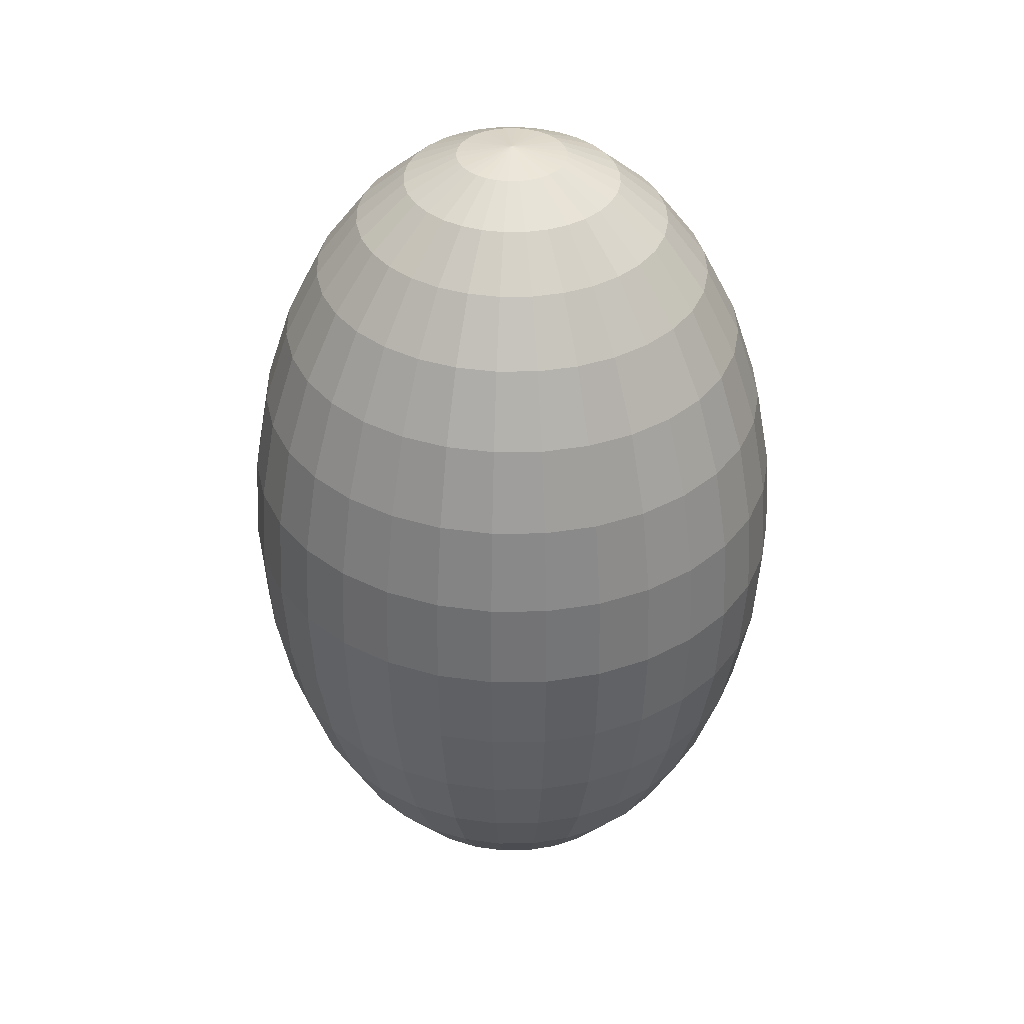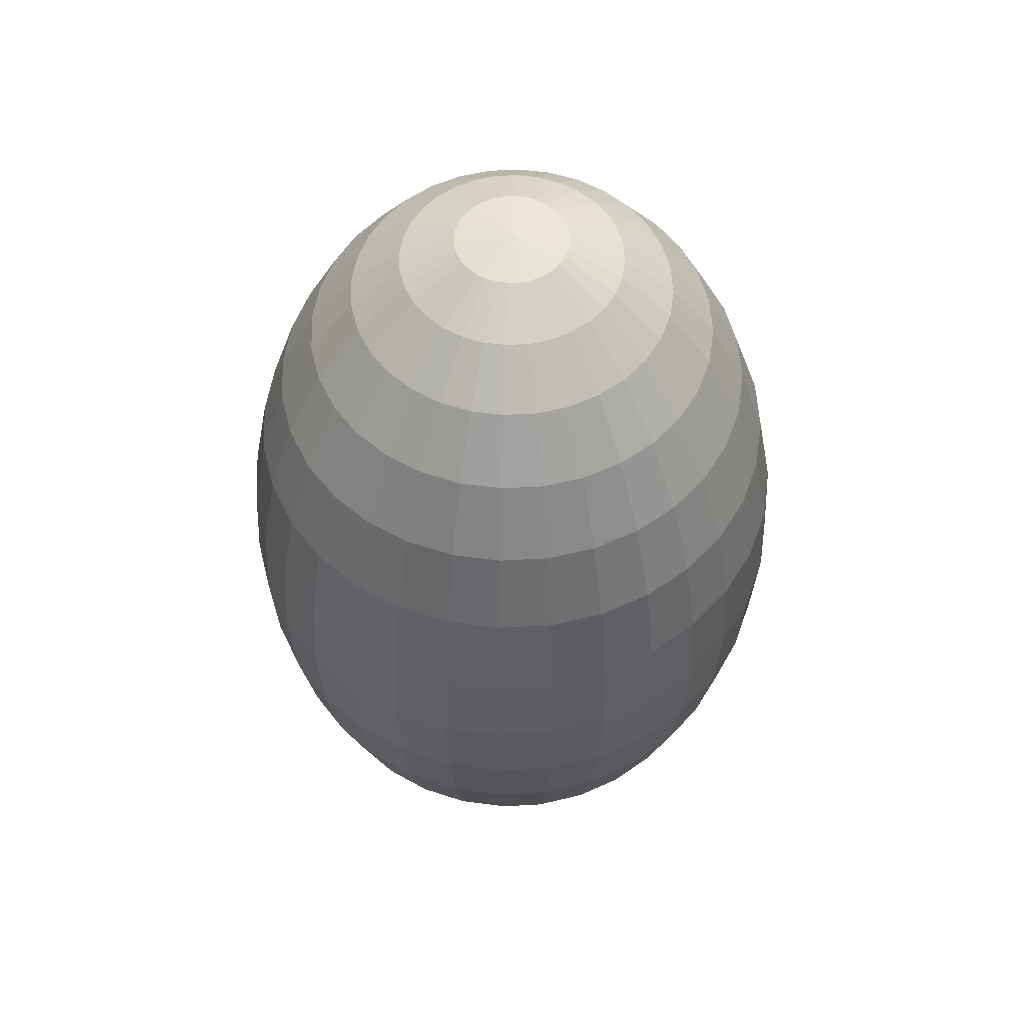
<metadata>
{"format":"obj","ext":"obj","renderer":"f3d","projection":"perspective","resolution":1024,"background":"white","views":[{"elev":37.6,"azim":49.5,"up":"+Y"},{"elev":54.7,"azim":-64.9,"up":"+Y"}]}
</metadata>
<code>
o Sphere_Sphere.005_Sphere_Sphere.006
v 2.512 0.3424 1.35
v 2.505 0.45 1.35
v 2.512 0.45 1.283
v 2.519 0.3424 1.285
v 2.718 0.9594 1.35
v 2.783 0.9907 1.35
v 2.784 0.9907 1.337
v 2.721 0.9594 1.325
v 2.532 0.239 1.35
v 2.538 0.239 1.288
v 2.659 0.9084 1.35
v 2.662 0.9084 1.313
v 2.563 0.1437 1.35
v 2.569 0.1437 1.295
v 2.606 0.8398 1.35
v 2.611 0.8398 1.303
v 2.606 0.06016 1.35
v 2.611 0.06016 1.303
v 2.563 0.7563 1.35
v 2.569 0.7563 1.295
v 2.659 -0.008402 1.35
v 2.662 -0.008402 1.313
v 2.532 0.661 1.35
v 2.538 0.661 1.288
v 2.718 -0.05935 1.35
v 2.721 -0.05935 1.325
v 2.512 0.5576 1.35
v 2.519 0.5576 1.285
v 2.783 -0.09072 1.35
v 2.784 -0.09072 1.337
v 2.728 -0.05935 1.3
v 2.788 -0.09072 1.325
v 2.538 0.5576 1.222
v 2.532 0.45 1.219
v 2.538 0.3424 1.222
v 2.788 0.9907 1.325
v 2.728 0.9594 1.3
v 2.556 0.239 1.229
v 2.673 0.9084 1.277
v 2.585 0.1437 1.241
v 2.625 0.8398 1.258
v 2.625 0.06016 1.258
v 2.585 0.7563 1.241
v 2.673 -0.008402 1.277
v 2.556 0.661 1.229
v 2.691 0.9084 1.245
v 2.647 0.8398 1.216
v 2.612 0.1437 1.192
v 2.647 0.06016 1.216
v 2.612 0.7563 1.192
v 2.691 -0.008402 1.245
v 2.585 0.661 1.175
v 2.74 -0.05935 1.277
v 2.569 0.5576 1.164
v 2.794 -0.09072 1.313
v 2.563 0.45 1.16
v 2.569 0.3424 1.164
v 2.794 0.9907 1.313
v 2.74 0.9594 1.277
v 2.585 0.239 1.175
v 2.611 0.5576 1.113
v 2.606 0.45 1.109
v 2.611 0.3424 1.113
v 2.802 0.9907 1.303
v 2.757 0.9594 1.258
v 2.625 0.239 1.127
v 2.715 0.9084 1.216
v 2.647 0.1437 1.149
v 2.678 0.8398 1.179
v 2.678 0.06016 1.179
v 2.647 0.7563 1.149
v 2.715 -0.008402 1.216
v 2.625 0.661 1.127
v 2.757 -0.05935 1.258
v 2.802 -0.09072 1.303
v 2.691 0.1437 1.114
v 2.715 0.06016 1.149
v 2.715 0.8398 1.149
v 2.691 0.7563 1.114
v 2.744 -0.008402 1.192
v 2.673 0.661 1.088
v 2.777 -0.05935 1.241
v 2.662 0.5576 1.072
v 2.813 -0.09072 1.295
v 2.659 0.45 1.066
v 2.662 0.3424 1.072
v 2.813 0.9907 1.295
v 2.777 0.9594 1.241
v 2.673 0.239 1.088
v 2.744 0.9084 1.192
v 2.718 0.45 1.035
v 2.721 0.3424 1.041
v 2.824 0.9907 1.288
v 2.8 0.9594 1.229
v 2.728 0.239 1.059
v 2.777 0.9084 1.175
v 2.74 0.1437 1.088
v 2.757 0.8398 1.127
v 2.757 0.06016 1.127
v 2.74 0.7563 1.088
v 2.777 -0.008402 1.175
v 2.728 0.661 1.059
v 2.8 -0.05935 1.229
v 2.721 0.5576 1.041
v 2.824 -0.09072 1.288
v 2.802 0.8398 1.113
v 2.794 0.7563 1.072
v 2.802 0.06016 1.113
v 2.813 -0.008402 1.164
v 2.788 0.661 1.041
v 2.824 -0.05935 1.222
v 2.784 0.5576 1.022
v 2.837 -0.09072 1.285
v 2.783 0.45 1.015
v 2.784 0.3424 1.022
v 2.837 0.9907 1.285
v 2.824 0.9594 1.222
v 2.788 0.239 1.041
v 2.813 0.9084 1.164
v 2.794 0.1437 1.072
v 2.85 0.45 1.009
v 2.85 0.3424 1.015
v 2.85 0.9907 1.283
v 2.85 0.9594 1.219
v 2.85 0.239 1.035
v 2.85 0.9084 1.16
v 2.85 0.1437 1.066
v 2.85 0.8398 1.109
v 2.85 0.06016 1.109
v 2.85 0.7563 1.066
v 2.85 -0.008402 1.16
v 2.85 0.661 1.035
v 2.85 -0.05935 1.219
v 2.85 0.5576 1.015
v 2.85 -0.09072 1.283
v 2.898 0.06016 1.113
v 2.887 -0.008402 1.164
v 2.906 0.7563 1.072
v 2.912 0.661 1.041
v 2.876 -0.05935 1.222
v 2.916 0.5576 1.022
v 2.863 -0.09072 1.285
v 2.917 0.45 1.015
v 2.916 0.3424 1.022
v 2.863 0.9907 1.285
v 2.876 0.9594 1.222
v 2.912 0.239 1.041
v 2.887 0.9084 1.164
v 2.906 0.1437 1.072
v 2.898 0.8398 1.113
v 2.979 0.3424 1.041
v 2.972 0.239 1.059
v 2.9 0.9594 1.229
v 2.923 0.9084 1.175
v 2.96 0.1437 1.088
v 2.943 0.8398 1.127
v 2.943 0.06016 1.127
v 2.96 0.7563 1.088
v 2.923 -0.008402 1.175
v 2.972 0.661 1.059
v 2.9 -0.05935 1.229
v 2.979 0.5576 1.041
v 2.876 -0.09072 1.288
v 2.982 0.45 1.035
v 2.876 0.9907 1.288
v 2.956 -0.008402 1.192
v 2.923 -0.05935 1.241
v 3.027 0.661 1.088
v 3.038 0.5576 1.072
v 2.887 -0.09072 1.295
v 3.041 0.45 1.066
v 3.038 0.3424 1.072
v 2.887 0.9907 1.295
v 2.923 0.9594 1.241
v 3.027 0.239 1.088
v 2.956 0.9084 1.192
v 3.009 0.1437 1.114
v 2.985 0.8398 1.149
v 2.985 0.06016 1.149
v 3.009 0.7563 1.114
v 2.943 0.9594 1.258
v 2.985 0.9084 1.216
v 3.075 0.239 1.127
v 3.053 0.1437 1.149
v 3.022 0.8398 1.179
v 3.022 0.06016 1.179
v 3.053 0.7563 1.149
v 2.985 -0.008402 1.216
v 3.075 0.661 1.127
v 2.943 -0.05935 1.258
v 3.089 0.5576 1.113
v 2.898 -0.09072 1.303
v 3.094 0.45 1.109
v 3.089 0.3424 1.113
v 2.898 0.9907 1.303
v 3.115 0.661 1.175
v 3.131 0.5576 1.164
v 2.96 -0.05935 1.277
v 2.906 -0.09072 1.313
v 3.137 0.45 1.16
v 3.131 0.3424 1.164
v 2.906 0.9907 1.313
v 2.96 0.9594 1.277
v 3.115 0.239 1.175
v 3.009 0.9084 1.245
v 3.088 0.1437 1.192
v 3.053 0.8398 1.216
v 3.053 0.06016 1.216
v 3.088 0.7563 1.192
v 3.009 -0.008402 1.245
v 3.144 0.239 1.229
v 3.115 0.1437 1.241
v 3.027 0.9084 1.277
v 3.075 0.8398 1.258
v 3.075 0.06016 1.258
v 3.115 0.7563 1.241
v 3.027 -0.008402 1.277
v 3.144 0.661 1.229
v 2.972 -0.05935 1.3
v 3.162 0.5576 1.222
v 2.912 -0.09072 1.325
v 3.168 0.45 1.219
v 3.162 0.3424 1.222
v 2.912 0.9907 1.325
v 2.972 0.9594 1.3
v 2.979 -0.05935 1.325
v 2.916 -0.09072 1.337
v 3.181 0.5576 1.285
v 3.188 0.45 1.283
v 3.181 0.3424 1.285
v 2.916 0.9907 1.337
v 2.979 0.9594 1.325
v 3.162 0.239 1.288
v 3.038 0.9084 1.313
v 3.131 0.1437 1.295
v 3.089 0.8398 1.303
v 3.089 0.06016 1.303
v 3.131 0.7563 1.295
v 3.038 -0.008402 1.313
v 3.162 0.661 1.288
v 3.041 0.9084 1.35
v 3.094 0.8398 1.35
v 3.137 0.1437 1.35
v 3.094 0.06016 1.35
v 3.137 0.7563 1.35
v 3.041 -0.008402 1.35
v 3.168 0.661 1.35
v 2.982 -0.05935 1.35
v 3.188 0.5576 1.35
v 2.917 -0.09072 1.35
v 3.195 0.45 1.35
v 3.188 0.3424 1.35
v 2.917 0.9907 1.35
v 2.982 0.9594 1.35
v 3.168 0.239 1.35
v 3.181 0.5576 1.415
v 3.188 0.45 1.417
v 3.181 0.3424 1.415
v 2.916 0.9907 1.363
v 2.979 0.9594 1.375
v 3.162 0.239 1.412
v 3.038 0.9084 1.387
v 3.131 0.1437 1.405
v 3.089 0.8398 1.397
v 3.089 0.06016 1.397
v 3.131 0.7563 1.405
v 3.038 -0.008402 1.387
v 3.162 0.661 1.412
v 2.979 -0.05935 1.375
v 2.916 -0.09072 1.363
v 3.115 0.1437 1.459
v 3.075 0.06016 1.442
v 3.075 0.8398 1.442
v 3.115 0.7563 1.459
v 3.027 -0.008402 1.423
v 3.144 0.661 1.471
v 2.972 -0.05935 1.4
v 3.162 0.5576 1.478
v 2.912 -0.09072 1.375
v 3.168 0.45 1.481
v 3.162 0.3424 1.478
v 2.912 0.9907 1.375
v 2.972 0.9594 1.4
v 3.144 0.239 1.471
v 3.027 0.9084 1.423
v 3.137 0.45 1.54
v 3.131 0.3424 1.536
v 2.906 0.9907 1.387
v 2.96 0.9594 1.423
v 3.115 0.239 1.525
v 3.009 0.9084 1.455
v 3.088 0.1437 1.508
v 3.053 0.8398 1.484
v 3.053 0.06016 1.484
v 3.088 0.7563 1.508
v 3.009 -0.008402 1.455
v 3.115 0.661 1.525
v 2.96 -0.05935 1.423
v 3.131 0.5576 1.536
v 2.906 -0.09072 1.387
v 3.022 0.06016 1.521
v 2.985 -0.008402 1.484
v 3.053 0.7563 1.551
v 3.075 0.661 1.573
v 2.943 -0.05935 1.442
v 3.089 0.5576 1.587
v 2.898 -0.09072 1.397
v 3.094 0.45 1.591
v 3.089 0.3424 1.587
v 2.898 0.9907 1.397
v 2.943 0.9594 1.442
v 3.075 0.239 1.573
v 2.985 0.9084 1.484
v 3.053 0.1437 1.551
v 3.022 0.8398 1.521
v 2.887 0.9907 1.405
v 2.923 0.9594 1.459
v 3.038 0.3424 1.628
v 3.027 0.239 1.612
v 2.956 0.9084 1.508
v 3.009 0.1437 1.586
v 2.985 0.8398 1.551
v 2.985 0.06016 1.551
v 3.009 0.7563 1.586
v 2.956 -0.008402 1.508
v 3.027 0.661 1.612
v 2.923 -0.05935 1.459
v 3.038 0.5576 1.628
v 2.887 -0.09072 1.405
v 3.041 0.45 1.634
v 2.96 0.7563 1.612
v 2.972 0.661 1.641
v 2.923 -0.008402 1.525
v 2.9 -0.05935 1.471
v 2.979 0.5576 1.659
v 2.876 -0.09072 1.412
v 2.982 0.45 1.665
v 2.979 0.3424 1.659
v 2.876 0.9907 1.412
v 2.9 0.9594 1.471
v 2.972 0.239 1.641
v 2.923 0.9084 1.525
v 2.96 0.1437 1.612
v 2.943 0.8398 1.573
v 2.943 0.06016 1.573
v 2.916 0.3424 1.678
v 2.912 0.239 1.659
v 2.876 0.9594 1.478
v 2.887 0.9084 1.536
v 2.906 0.1437 1.628
v 2.898 0.8398 1.587
v 2.898 0.06016 1.587
v 2.906 0.7563 1.628
v 2.887 -0.008402 1.536
v 2.912 0.661 1.659
v 2.876 -0.05935 1.478
v 2.916 0.5576 1.678
v 2.863 -0.09072 1.415
v 2.917 0.45 1.685
v 2.863 0.9907 1.415
v 2.85 -0.008402 1.54
v 2.85 -0.05935 1.481
v 2.85 0.661 1.665
v 2.85 0.5576 1.685
v 2.85 -0.09072 1.417
v 2.85 0.45 1.691
v 2.85 0.3424 1.685
v 2.85 0.9907 1.417
v 2.85 0.9594 1.481
v 2.85 0.239 1.665
v 2.85 0.9084 1.54
v 2.85 0.1437 1.634
v 2.85 0.8398 1.591
v 2.85 0.06016 1.591
v 2.85 0.7563 1.634
v 2.824 0.9594 1.478
v 2.813 0.9084 1.536
v 2.788 0.239 1.659
v 2.794 0.1437 1.628
v 2.802 0.8398 1.587
v 2.802 0.06016 1.587
v 2.794 0.7563 1.628
v 2.813 -0.008402 1.536
v 2.788 0.661 1.659
v 2.824 -0.05935 1.478
v 2.784 0.5576 1.678
v 2.837 -0.09072 1.415
v 2.783 0.45 1.685
v 2.784 0.3424 1.678
v 2.837 0.9907 1.415
v 2.728 0.661 1.641
v 2.721 0.5576 1.659
v 2.8 -0.05935 1.471
v 2.824 -0.09072 1.412
v 2.718 0.45 1.665
v 2.721 0.3424 1.659
v 2.824 0.9907 1.412
v 2.8 0.9594 1.471
v 2.728 0.239 1.641
v 2.777 0.9084 1.525
v 2.74 0.1437 1.612
v 2.757 0.8398 1.573
v 2.757 0.06016 1.573
v 2.74 0.7563 1.612
v 2.777 -0.008402 1.525
v 2.673 0.239 1.612
v 2.691 0.1437 1.586
v 2.744 0.9084 1.508
v 2.715 0.8398 1.551
v 2.715 0.06016 1.551
v 2.691 0.7563 1.586
v 2.744 -0.008402 1.508
v 2.673 0.661 1.612
v 2.777 -0.05935 1.459
v 2.662 0.5576 1.628
v 2.813 -0.09072 1.405
v 2.659 0.45 1.634
v 2.662 0.3424 1.628
v 2.813 0.9907 1.405
v 2.777 0.9594 1.459
v 2.757 -0.05935 1.442
v 2.802 -0.09072 1.397
v 2.611 0.5576 1.587
v 2.606 0.45 1.591
v 2.611 0.3424 1.587
v 2.802 0.9907 1.397
v 2.757 0.9594 1.442
v 2.625 0.239 1.573
v 2.715 0.9084 1.484
v 2.647 0.1437 1.551
v 2.678 0.8398 1.521
v 2.678 0.06016 1.521
v 2.647 0.7563 1.551
v 2.715 -0.008402 1.484
v 2.625 0.661 1.573
v 2.612 0.1437 1.508
v 2.647 0.06016 1.484
v 2.647 0.8398 1.484
v 2.612 0.7563 1.508
v 2.691 -0.008402 1.455
v 2.585 0.661 1.525
v 2.74 -0.05935 1.423
v 2.569 0.5576 1.536
v 2.794 -0.09072 1.387
v 2.563 0.45 1.54
v 2.569 0.3424 1.536
v 2.794 0.9907 1.387
v 2.74 0.9594 1.423
v 2.585 0.239 1.525
v 2.691 0.9084 1.455
v 2.532 0.45 1.481
v 2.538 0.3424 1.478
v 2.788 0.9907 1.375
v 2.728 0.9594 1.4
v 2.556 0.239 1.471
v 2.673 0.9084 1.423
v 2.585 0.1437 1.459
v 2.625 0.8398 1.442
v 2.625 0.06016 1.442
v 2.585 0.7563 1.459
v 2.673 -0.008402 1.423
v 2.556 0.661 1.471
v 2.728 -0.05935 1.4
v 2.538 0.5576 1.478
v 2.788 -0.09072 1.375
v 2.611 0.8398 1.397
v 2.569 0.7563 1.405
v 2.611 0.06016 1.397
v 2.662 -0.008402 1.387
v 2.538 0.661 1.412
v 2.721 -0.05935 1.375
v 2.519 0.5576 1.415
v 2.784 -0.09072 1.363
v 2.512 0.45 1.417
v 2.519 0.3424 1.415
v 2.784 0.9907 1.363
v 2.721 0.9594 1.375
v 2.538 0.239 1.412
v 2.662 0.9084 1.387
v 2.569 0.1437 1.405
v 2.85 1.001 1.35
v 2.85 -0.1013 1.35
f 1 2 3 4
f 5 6 7 8
f 9 1 4 10
f 11 5 8 12
f 13 9 10 14
f 15 11 12 16
f 17 13 14 18
f 19 15 16 20
f 21 17 18 22
f 23 19 20 24
f 25 21 22 26
f 27 23 24 28
f 29 25 26 30
f 2 27 28 3
f 30 26 31 32
f 3 28 33 34
f 4 3 34 35
f 8 7 36 37
f 10 4 35 38
f 12 8 37 39
f 14 10 38 40
f 16 12 39 41
f 18 14 40 42
f 20 16 41 43
f 22 18 42 44
f 24 20 43 45
f 26 22 44 31
f 28 24 45 33
f 41 39 46 47
f 42 40 48 49
f 43 41 47 50
f 44 42 49 51
f 45 43 50 52
f 31 44 51 53
f 33 45 52 54
f 32 31 53 55
f 34 33 54 56
f 35 34 56 57
f 37 36 58 59
f 38 35 57 60
f 39 37 59 46
f 40 38 60 48
f 56 54 61 62
f 57 56 62 63
f 59 58 64 65
f 60 57 63 66
f 46 59 65 67
f 48 60 66 68
f 47 46 67 69
f 49 48 68 70
f 50 47 69 71
f 51 49 70 72
f 52 50 71 73
f 53 51 72 74
f 54 52 73 61
f 55 53 74 75
f 70 68 76 77
f 71 69 78 79
f 72 70 77 80
f 73 71 79 81
f 74 72 80 82
f 61 73 81 83
f 75 74 82 84
f 62 61 83 85
f 63 62 85 86
f 65 64 87 88
f 66 63 86 89
f 67 65 88 90
f 68 66 89 76
f 69 67 90 78
f 86 85 91 92
f 88 87 93 94
f 89 86 92 95
f 90 88 94 96
f 76 89 95 97
f 78 90 96 98
f 77 76 97 99
f 79 78 98 100
f 80 77 99 101
f 81 79 100 102
f 82 80 101 103
f 83 81 102 104
f 84 82 103 105
f 85 83 104 91
f 100 98 106 107
f 101 99 108 109
f 102 100 107 110
f 103 101 109 111
f 104 102 110 112
f 105 103 111 113
f 91 104 112 114
f 92 91 114 115
f 94 93 116 117
f 95 92 115 118
f 96 94 117 119
f 97 95 118 120
f 98 96 119 106
f 99 97 120 108
f 115 114 121 122
f 117 116 123 124
f 118 115 122 125
f 119 117 124 126
f 120 118 125 127
f 106 119 126 128
f 108 120 127 129
f 107 106 128 130
f 109 108 129 131
f 110 107 130 132
f 111 109 131 133
f 112 110 132 134
f 113 111 133 135
f 114 112 134 121
f 131 129 136 137
f 132 130 138 139
f 133 131 137 140
f 134 132 139 141
f 135 133 140 142
f 121 134 141 143
f 122 121 143 144
f 124 123 145 146
f 125 122 144 147
f 126 124 146 148
f 127 125 147 149
f 128 126 148 150
f 129 127 149 136
f 130 128 150 138
f 147 144 151 152
f 148 146 153 154
f 149 147 152 155
f 150 148 154 156
f 136 149 155 157
f 138 150 156 158
f 137 136 157 159
f 139 138 158 160
f 140 137 159 161
f 141 139 160 162
f 142 140 161 163
f 143 141 162 164
f 144 143 164 151
f 146 145 165 153
f 161 159 166 167
f 162 160 168 169
f 163 161 167 170
f 164 162 169 171
f 151 164 171 172
f 153 165 173 174
f 152 151 172 175
f 154 153 174 176
f 155 152 175 177
f 156 154 176 178
f 157 155 177 179
f 158 156 178 180
f 159 157 179 166
f 160 158 180 168
f 176 174 181 182
f 177 175 183 184
f 178 176 182 185
f 179 177 184 186
f 180 178 185 187
f 166 179 186 188
f 168 180 187 189
f 167 166 188 190
f 169 168 189 191
f 170 167 190 192
f 171 169 191 193
f 172 171 193 194
f 174 173 195 181
f 175 172 194 183
f 191 189 196 197
f 192 190 198 199
f 193 191 197 200
f 194 193 200 201
f 181 195 202 203
f 183 194 201 204
f 182 181 203 205
f 184 183 204 206
f 185 182 205 207
f 186 184 206 208
f 187 185 207 209
f 188 186 208 210
f 189 187 209 196
f 190 188 210 198
f 206 204 211 212
f 207 205 213 214
f 208 206 212 215
f 209 207 214 216
f 210 208 215 217
f 196 209 216 218
f 198 210 217 219
f 197 196 218 220
f 199 198 219 221
f 200 197 220 222
f 201 200 222 223
f 203 202 224 225
f 204 201 223 211
f 205 203 225 213
f 221 219 226 227
f 222 220 228 229
f 223 222 229 230
f 225 224 231 232
f 211 223 230 233
f 213 225 232 234
f 212 211 233 235
f 214 213 234 236
f 215 212 235 237
f 216 214 236 238
f 217 215 237 239
f 218 216 238 240
f 219 217 239 226
f 220 218 240 228
f 236 234 241 242
f 237 235 243 244
f 238 236 242 245
f 239 237 244 246
f 240 238 245 247
f 226 239 246 248
f 228 240 247 249
f 227 226 248 250
f 229 228 249 251
f 230 229 251 252
f 232 231 253 254
f 233 230 252 255
f 234 232 254 241
f 235 233 255 243
f 251 249 256 257
f 252 251 257 258
f 254 253 259 260
f 255 252 258 261
f 241 254 260 262
f 243 255 261 263
f 242 241 262 264
f 244 243 263 265
f 245 242 264 266
f 246 244 265 267
f 247 245 266 268
f 248 246 267 269
f 249 247 268 256
f 250 248 269 270
f 265 263 271 272
f 266 264 273 274
f 267 265 272 275
f 268 266 274 276
f 269 267 275 277
f 256 268 276 278
f 270 269 277 279
f 257 256 278 280
f 258 257 280 281
f 260 259 282 283
f 261 258 281 284
f 262 260 283 285
f 263 261 284 271
f 264 262 285 273
f 281 280 286 287
f 283 282 288 289
f 284 281 287 290
f 285 283 289 291
f 271 284 290 292
f 273 285 291 293
f 272 271 292 294
f 274 273 293 295
f 275 272 294 296
f 276 274 295 297
f 277 275 296 298
f 278 276 297 299
f 279 277 298 300
f 280 278 299 286
f 296 294 301 302
f 297 295 303 304
f 298 296 302 305
f 299 297 304 306
f 300 298 305 307
f 286 299 306 308
f 287 286 308 309
f 289 288 310 311
f 290 287 309 312
f 291 289 311 313
f 292 290 312 314
f 293 291 313 315
f 294 292 314 301
f 295 293 315 303
f 311 310 316 317
f 312 309 318 319
f 313 311 317 320
f 314 312 319 321
f 315 313 320 322
f 301 314 321 323
f 303 315 322 324
f 302 301 323 325
f 304 303 324 326
f 305 302 325 327
f 306 304 326 328
f 307 305 327 329
f 308 306 328 330
f 309 308 330 318
f 326 324 331 332
f 327 325 333 334
f 328 326 332 335
f 329 327 334 336
f 330 328 335 337
f 318 330 337 338
f 317 316 339 340
f 319 318 338 341
f 320 317 340 342
f 321 319 341 343
f 322 320 342 344
f 323 321 343 345
f 324 322 344 331
f 325 323 345 333
f 341 338 346 347
f 342 340 348 349
f 343 341 347 350
f 344 342 349 351
f 345 343 350 352
f 331 344 351 353
f 333 345 352 354
f 332 331 353 355
f 334 333 354 356
f 335 332 355 357
f 336 334 356 358
f 337 335 357 359
f 338 337 359 346
f 340 339 360 348
f 356 354 361 362
f 357 355 363 364
f 358 356 362 365
f 359 357 364 366
f 346 359 366 367
f 348 360 368 369
f 347 346 367 370
f 349 348 369 371
f 350 347 370 372
f 351 349 371 373
f 352 350 372 374
f 353 351 373 375
f 354 352 374 361
f 355 353 375 363
f 371 369 376 377
f 372 370 378 379
f 373 371 377 380
f 374 372 379 381
f 375 373 380 382
f 361 374 381 383
f 363 375 382 384
f 362 361 383 385
f 364 363 384 386
f 365 362 385 387
f 366 364 386 388
f 367 366 388 389
f 369 368 390 376
f 370 367 389 378
f 386 384 391 392
f 387 385 393 394
f 388 386 392 395
f 389 388 395 396
f 376 390 397 398
f 378 389 396 399
f 377 376 398 400
f 379 378 399 401
f 380 377 400 402
f 381 379 401 403
f 382 380 402 404
f 383 381 403 405
f 384 382 404 391
f 385 383 405 393
f 401 399 406 407
f 402 400 408 409
f 403 401 407 410
f 404 402 409 411
f 405 403 410 412
f 391 404 411 413
f 393 405 412 414
f 392 391 413 415
f 394 393 414 416
f 395 392 415 417
f 396 395 417 418
f 398 397 419 420
f 399 396 418 406
f 400 398 420 408
f 416 414 421 422
f 417 415 423 424
f 418 417 424 425
f 420 419 426 427
f 406 418 425 428
f 408 420 427 429
f 407 406 428 430
f 409 408 429 431
f 410 407 430 432
f 411 409 431 433
f 412 410 432 434
f 413 411 433 435
f 414 412 434 421
f 415 413 435 423
f 432 430 436 437
f 433 431 438 439
f 434 432 437 440
f 435 433 439 441
f 421 434 440 442
f 423 435 441 443
f 422 421 442 444
f 424 423 443 445
f 425 424 445 446
f 427 426 447 448
f 428 425 446 449
f 429 427 448 450
f 430 428 449 436
f 431 429 450 438
f 446 445 451 452
f 448 447 453 454
f 449 446 452 455
f 450 448 454 456
f 436 449 455 457
f 438 450 456 458
f 437 436 457 459
f 439 438 458 460
f 440 437 459 461
f 441 439 460 462
f 442 440 461 463
f 443 441 462 464
f 444 442 463 465
f 445 443 464 451
f 460 458 466 467
f 461 459 468 469
f 462 460 467 470
f 463 461 469 471
f 464 462 470 472
f 465 463 471 473
f 451 464 472 474
f 452 451 474 475
f 454 453 476 477
f 455 452 475 478
f 456 454 477 479
f 457 455 478 480
f 458 456 479 466
f 459 457 480 468
f 6 481 7
f 482 29 30
f 7 481 36
f 482 30 32
f 36 481 58
f 482 32 55
f 58 481 64
f 482 55 75
f 64 481 87
f 482 75 84
f 87 481 93
f 482 84 105
f 93 481 116
f 482 105 113
f 116 481 123
f 482 113 135
f 123 481 145
f 482 135 142
f 145 481 165
f 482 142 163
f 165 481 173
f 482 163 170
f 173 481 195
f 482 170 192
f 195 481 202
f 482 192 199
f 202 481 224
f 482 199 221
f 224 481 231
f 482 221 227
f 231 481 253
f 482 227 250
f 253 481 259
f 482 250 270
f 259 481 282
f 482 270 279
f 482 279 300
f 282 481 288
f 288 481 310
f 482 300 307
f 310 481 316
f 482 307 329
f 316 481 339
f 482 329 336
f 339 481 360
f 482 336 358
f 360 481 368
f 482 358 365
f 368 481 390
f 482 365 387
f 390 481 397
f 482 387 394
f 397 481 419
f 482 394 416
f 419 481 426
f 482 416 422
f 426 481 447
f 482 422 444
f 447 481 453
f 482 444 465
f 453 481 476
f 482 465 473
f 475 474 2 1
f 477 476 6 5
f 478 475 1 9
f 479 477 5 11
f 480 478 9 13
f 466 479 11 15
f 468 480 13 17
f 467 466 15 19
f 469 468 17 21
f 470 467 19 23
f 471 469 21 25
f 472 470 23 27
f 473 471 25 29
f 474 472 27 2
f 476 481 6
f 482 473 29

</code>
